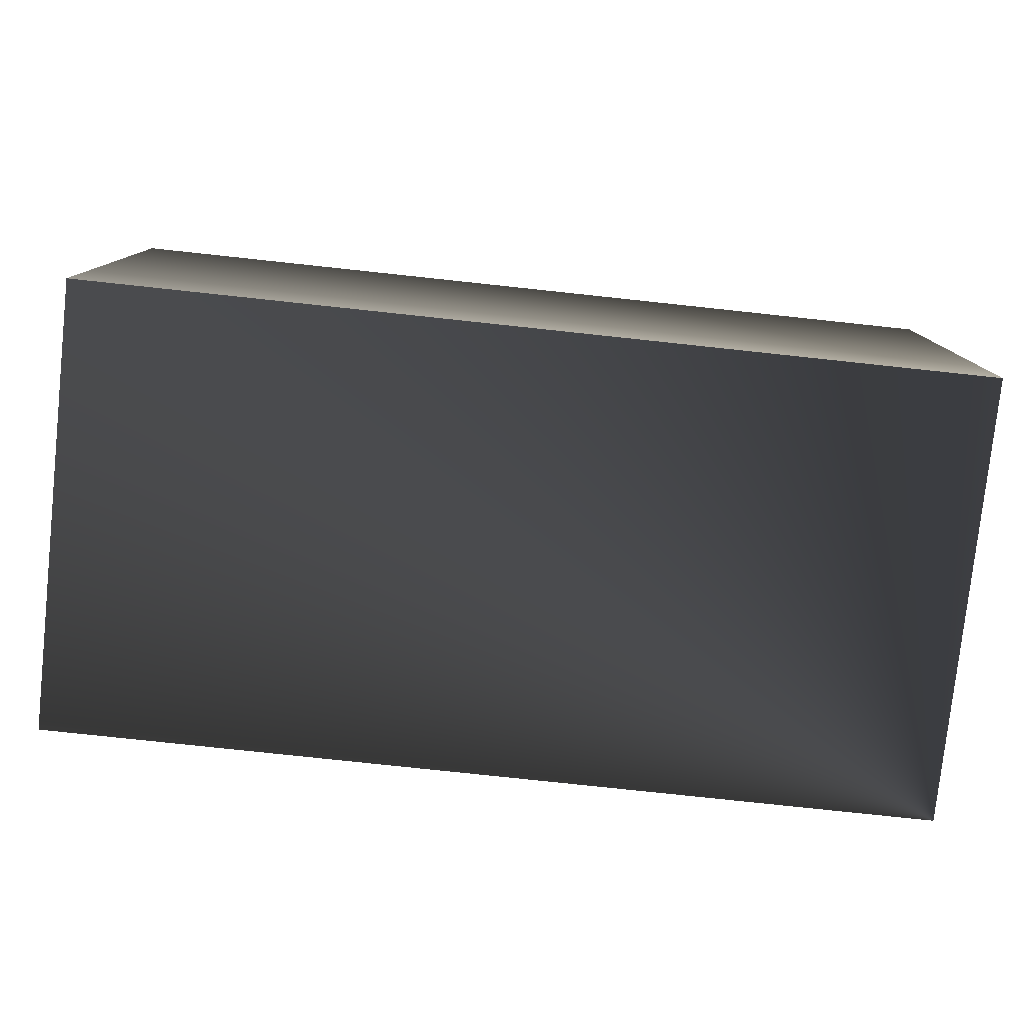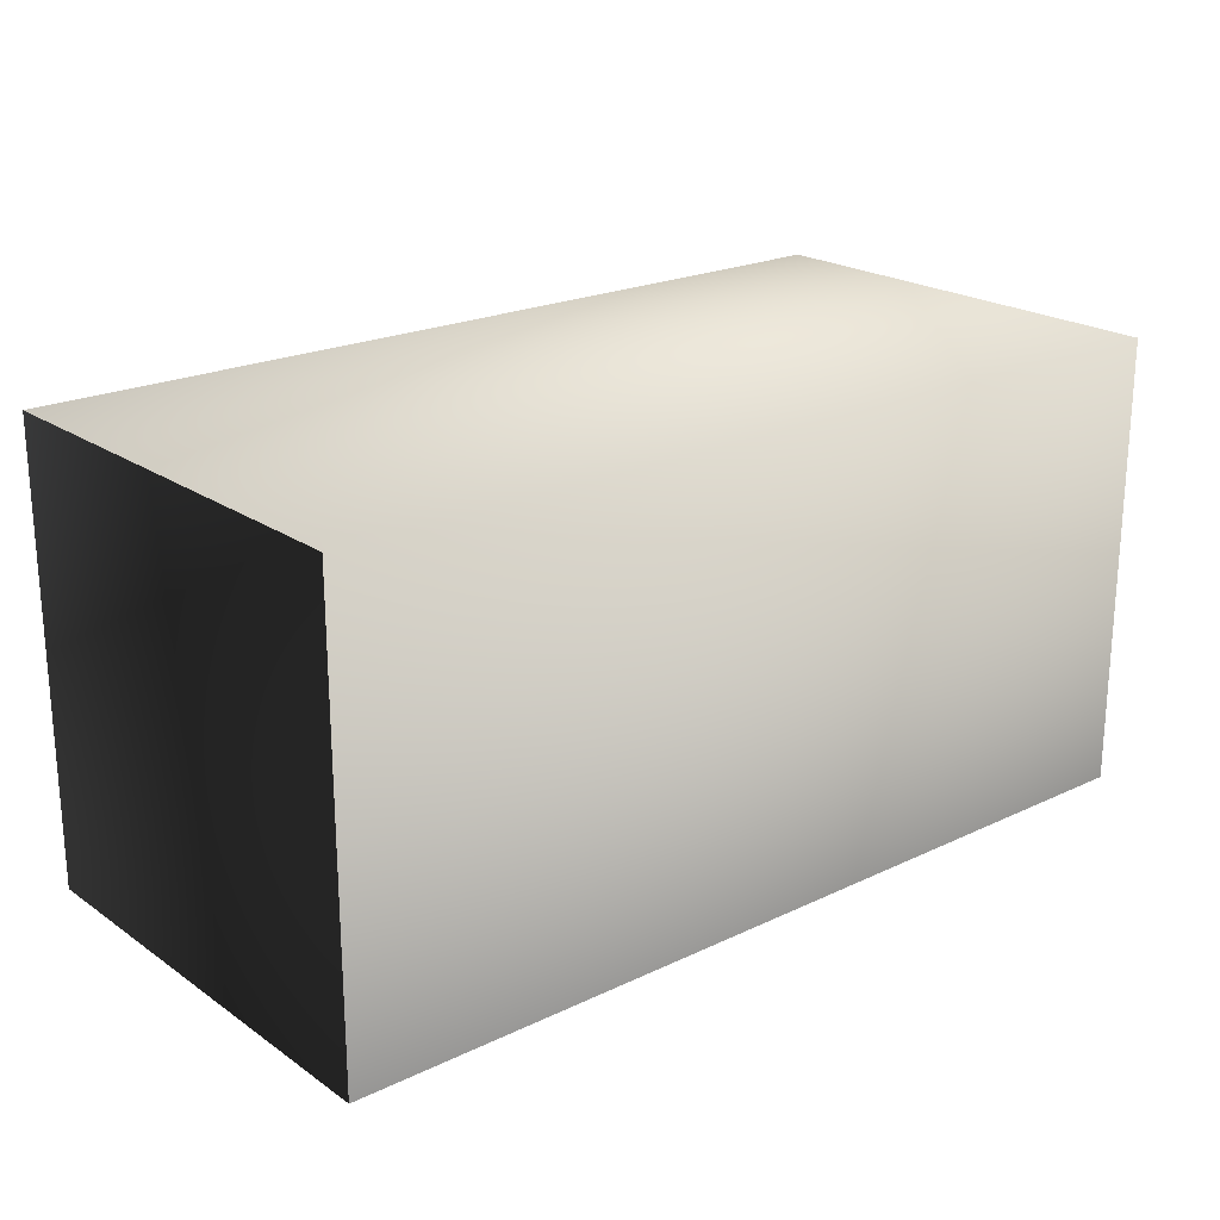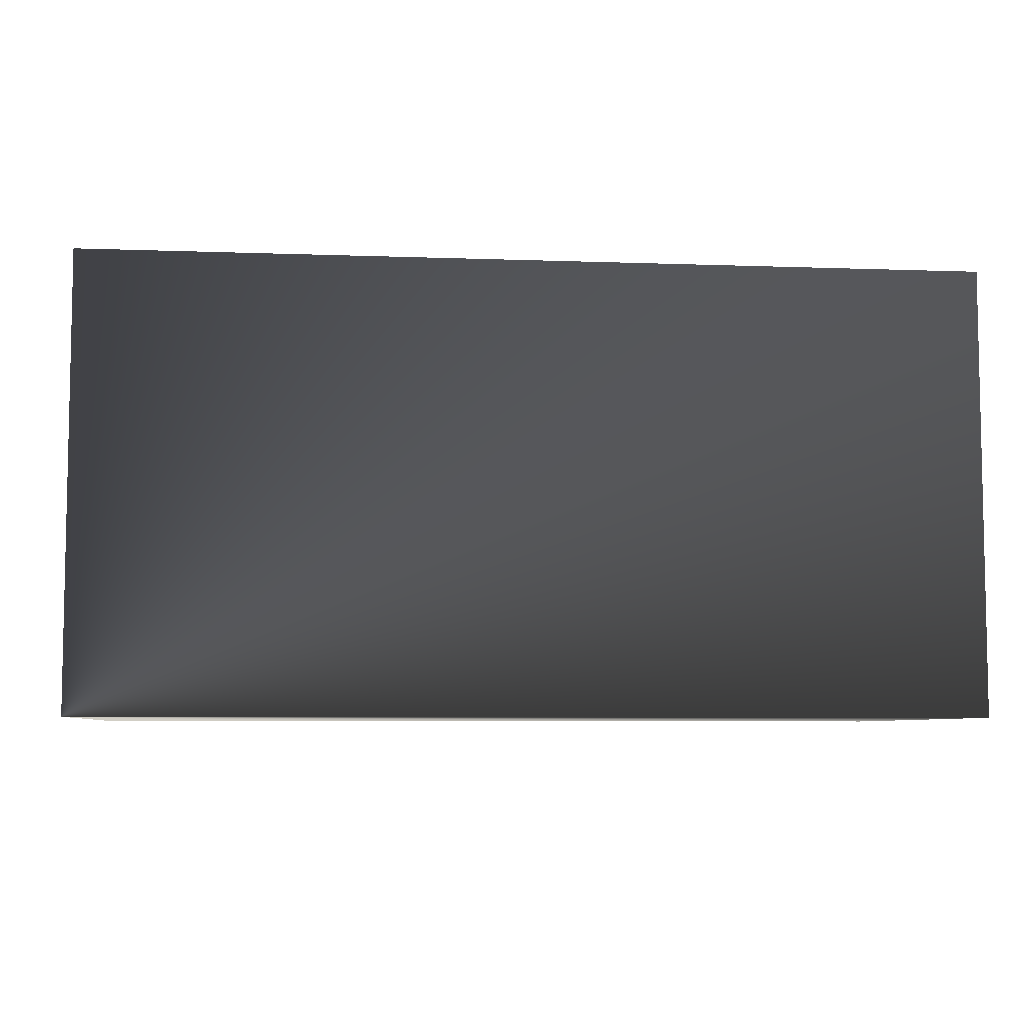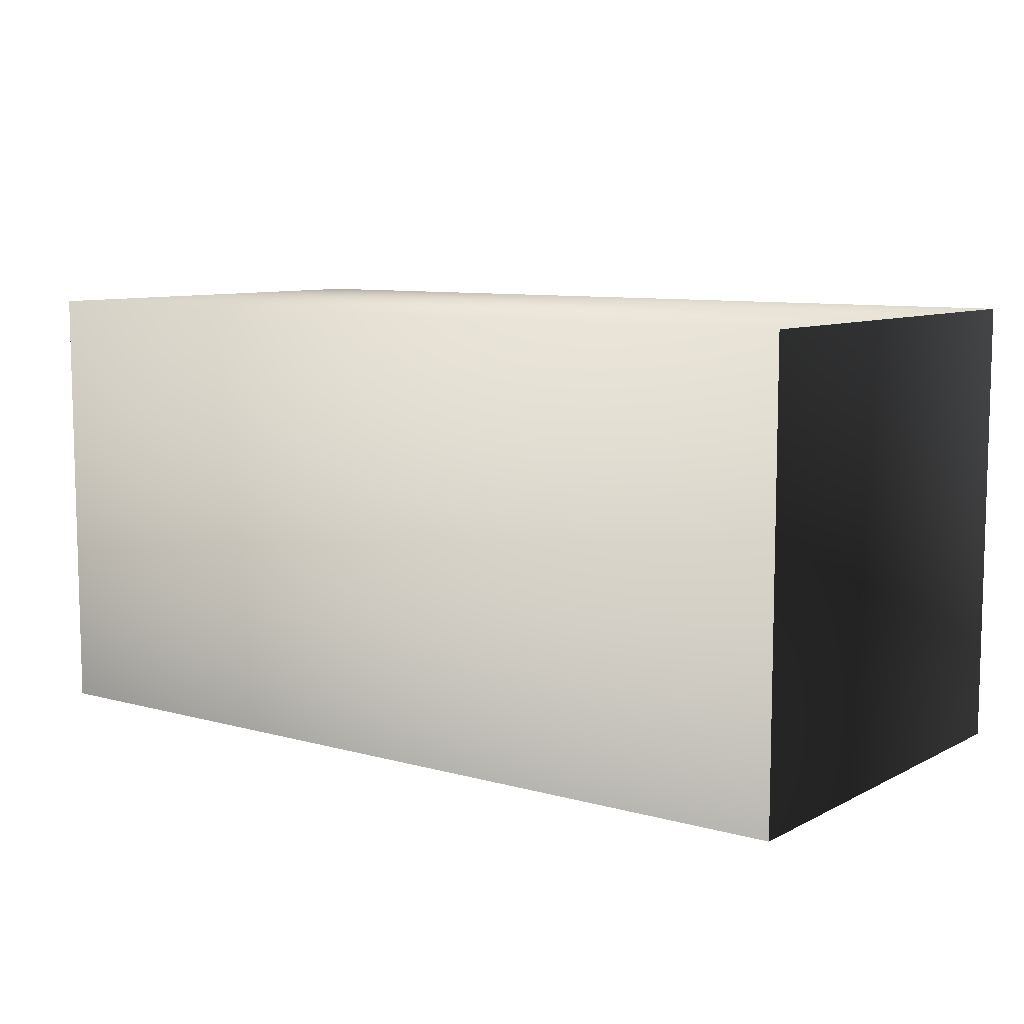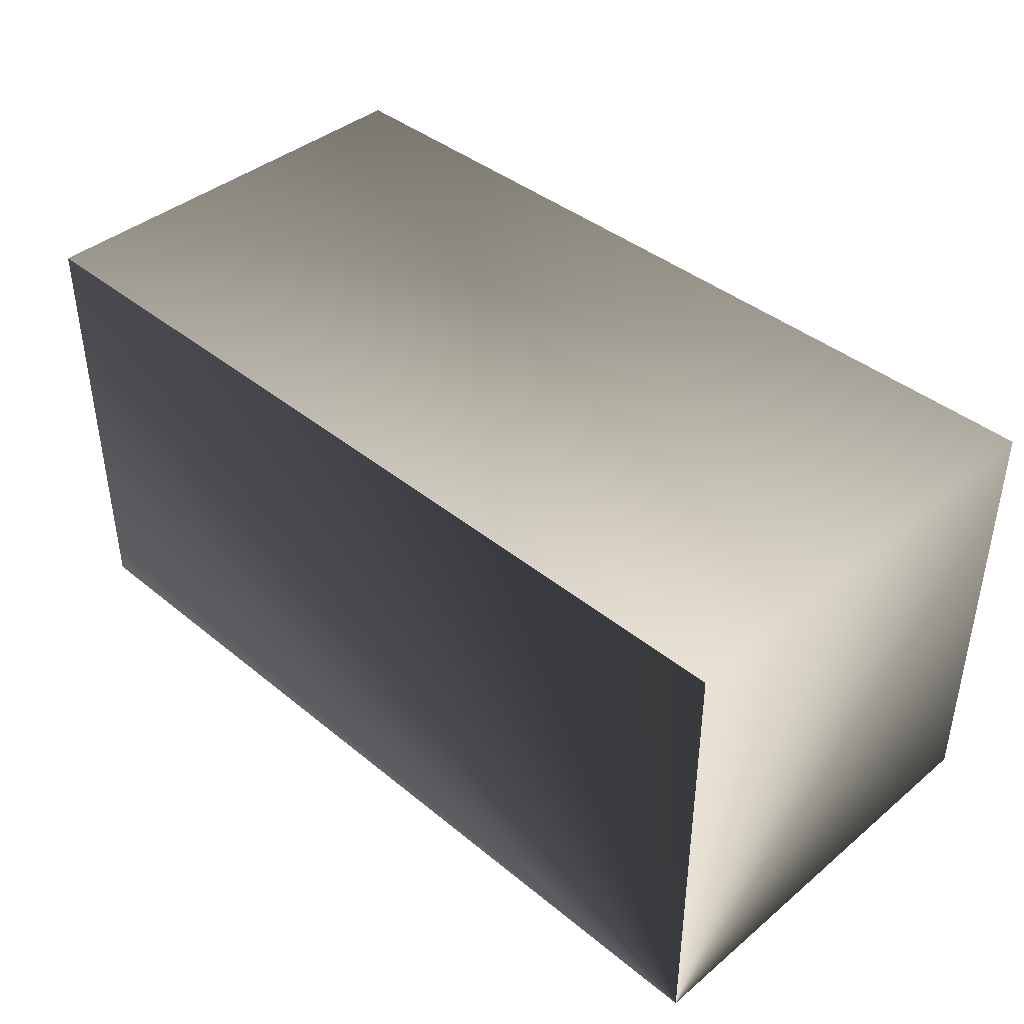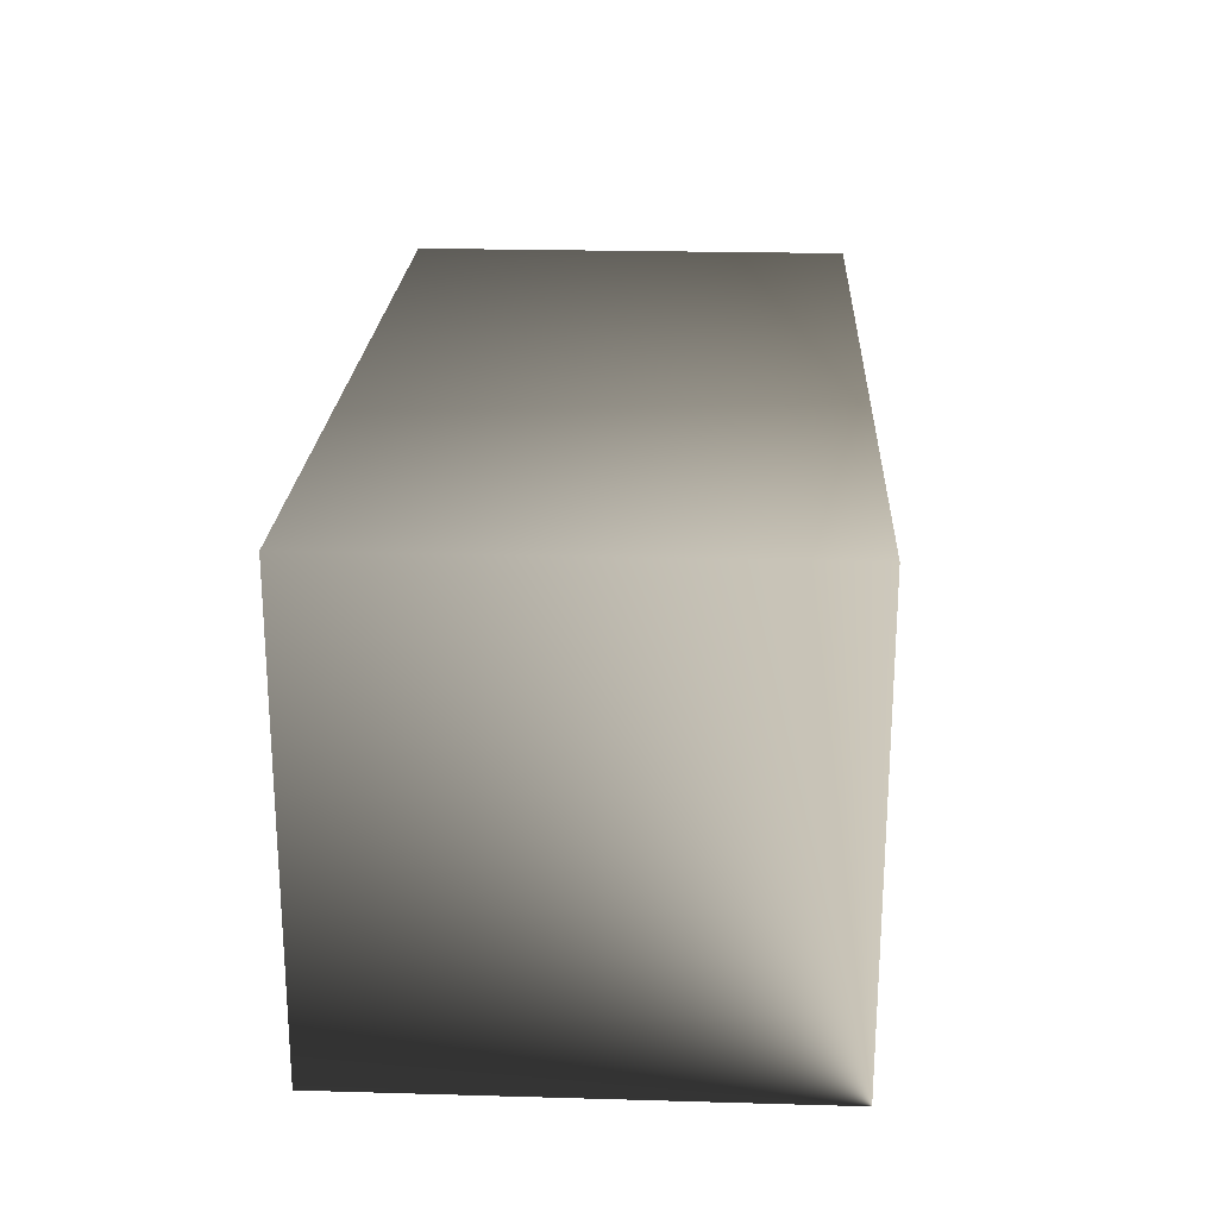
<metadata>
{"format":"obj","ext":"obj","renderer":"f3d","projection":"perspective","resolution":1024,"background":"white","views":[{"elev":-78.7,"azim":173.9,"up":"+Z"},{"elev":21.5,"azim":140.0,"up":"+Z"},{"elev":-6.6,"azim":-6.1,"up":"+Z"},{"elev":8.7,"azim":36.7,"up":"+Y"},{"elev":40.9,"azim":-135.2,"up":"+Y"},{"elev":22.4,"azim":-87.2,"up":"+Z"}]}
</metadata>
<code>
v 0 0 0
v 2 0 0
v 2 1 0
v 0 1 0
v 0 0 1
v 2 0 1
v 2 1 1
v 0 1 1
f 1 2 3
f 1 3 4
f 5 6 7
f 5 7 8
f 5 6 2
f 5 2 1
f 8 7 3
f 8 3 4
f 2 6 7
f 2 7 3
f 1 5 8
f 1 8 4

</code>
